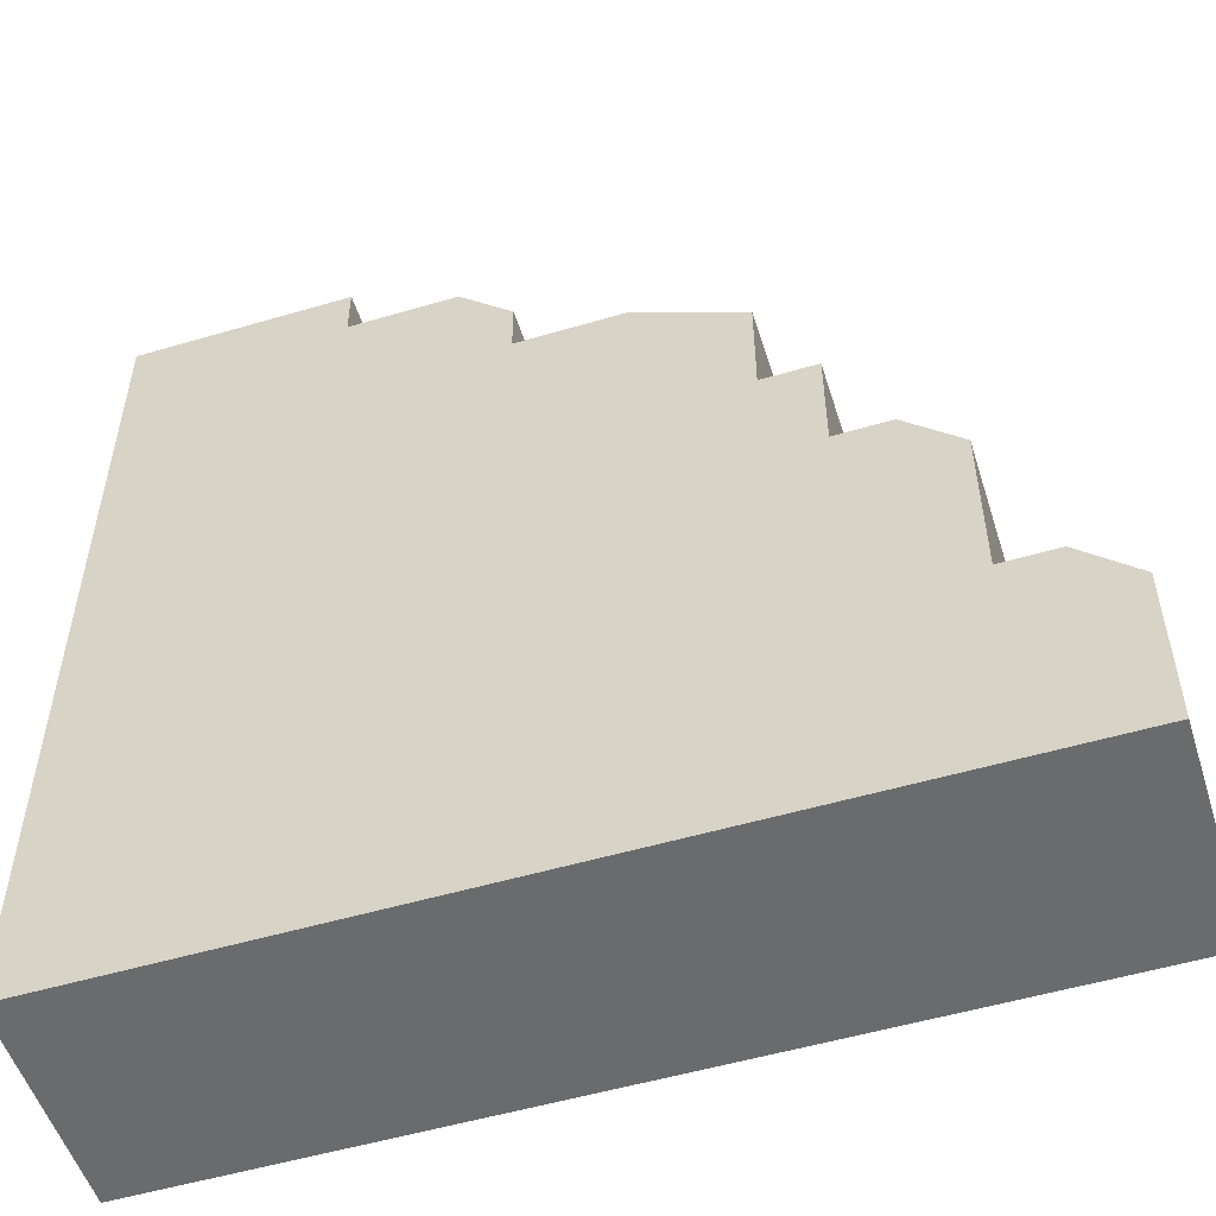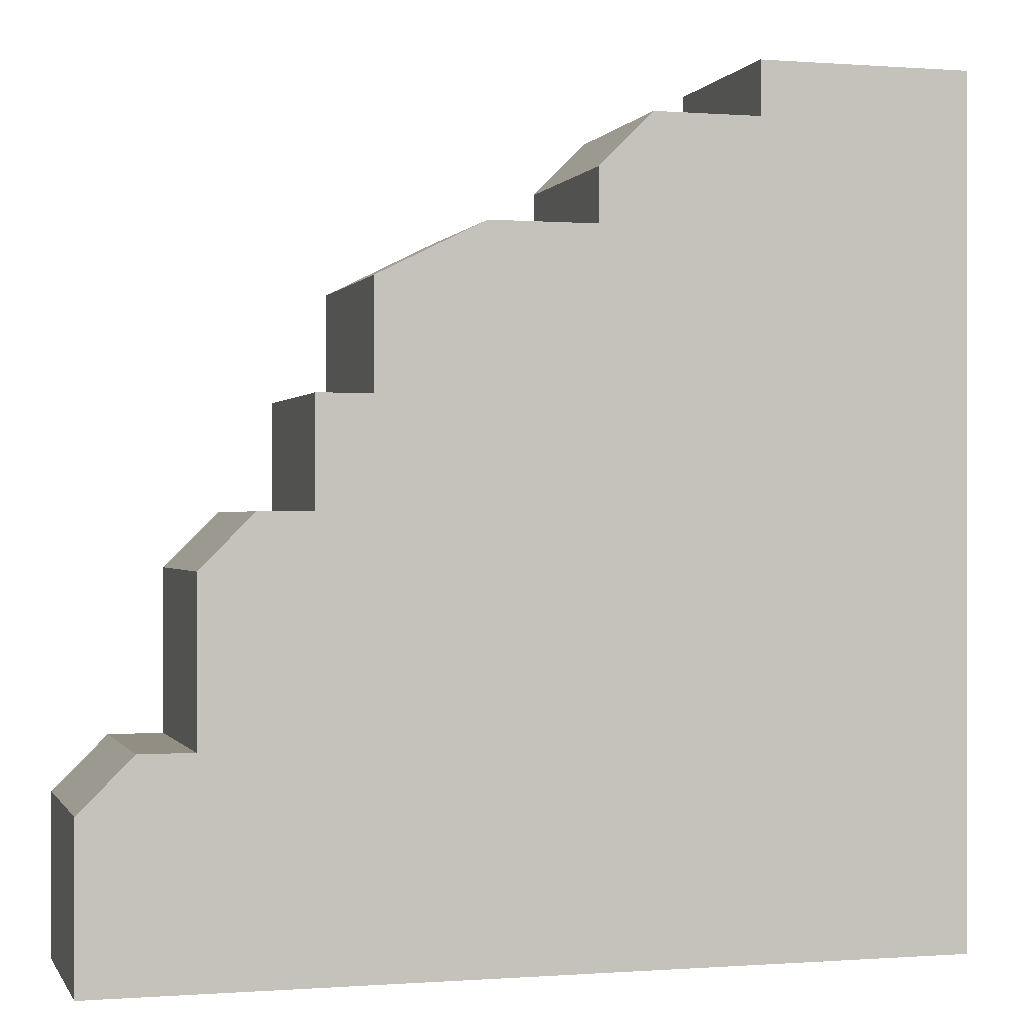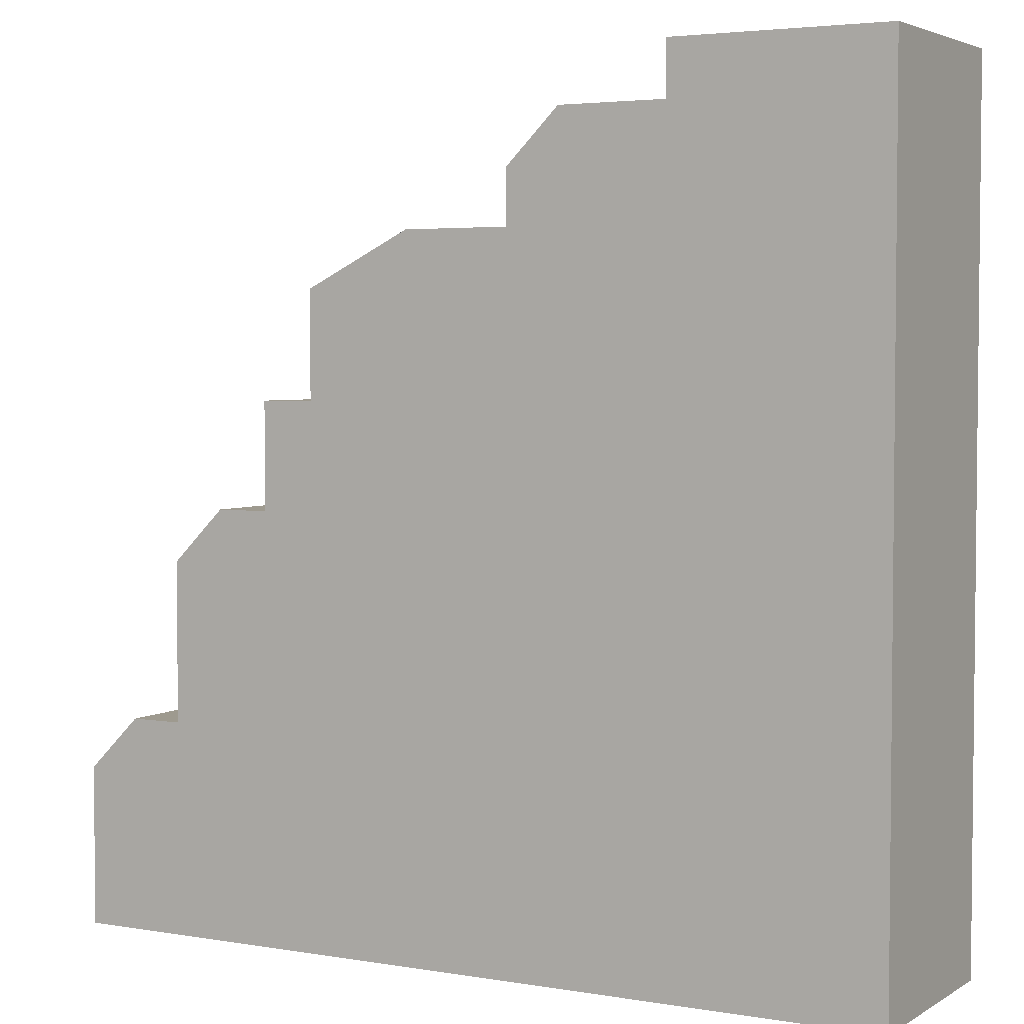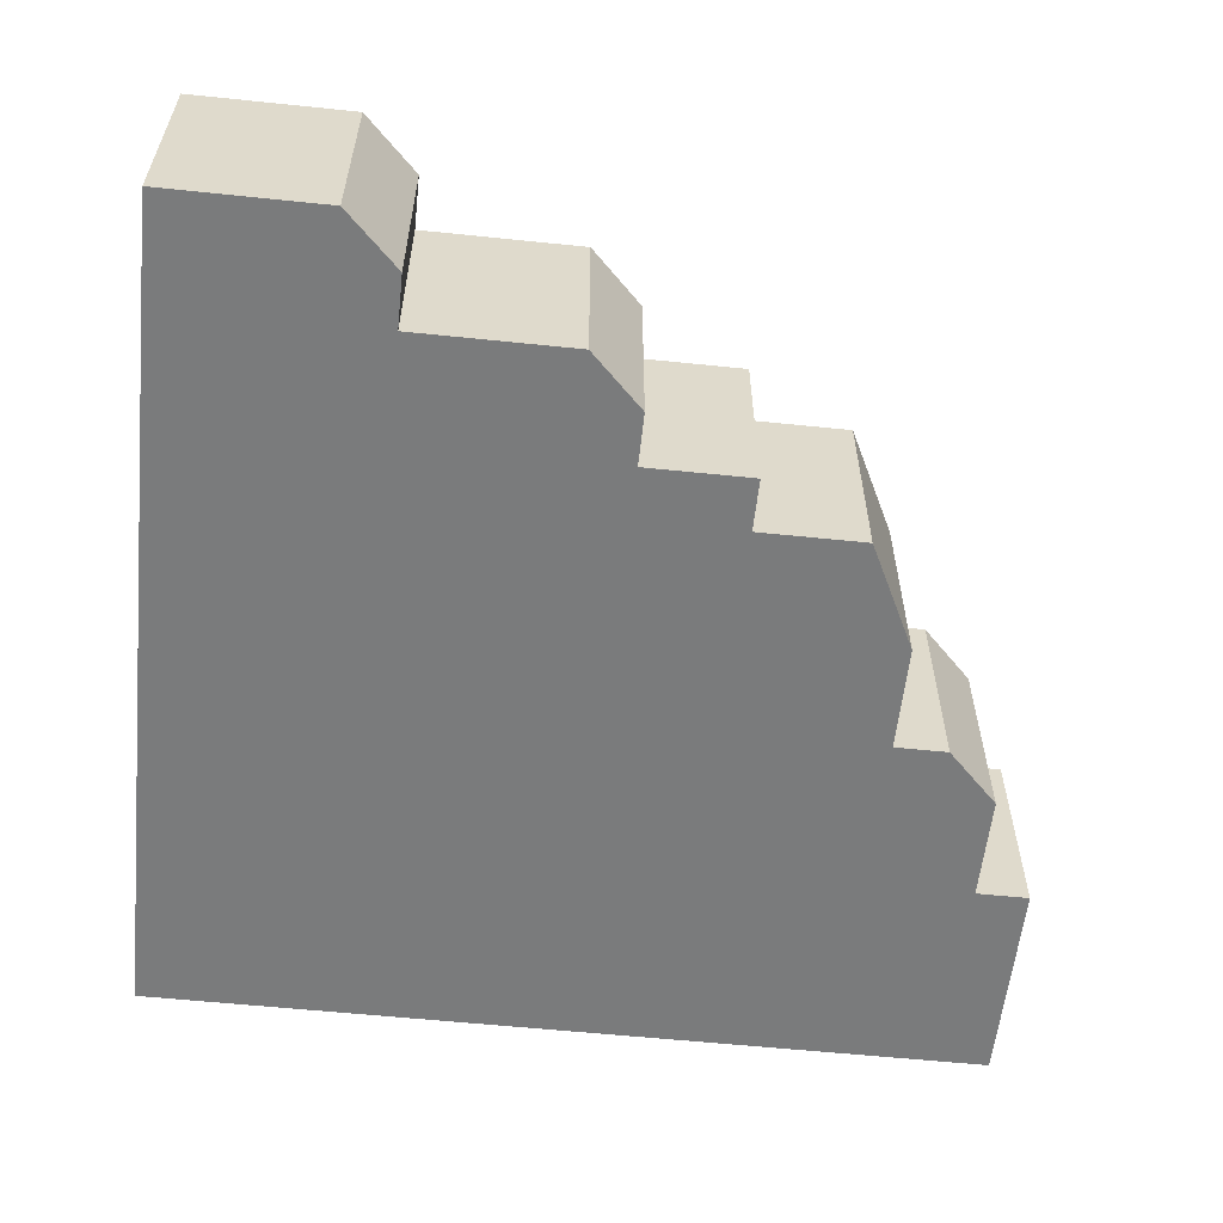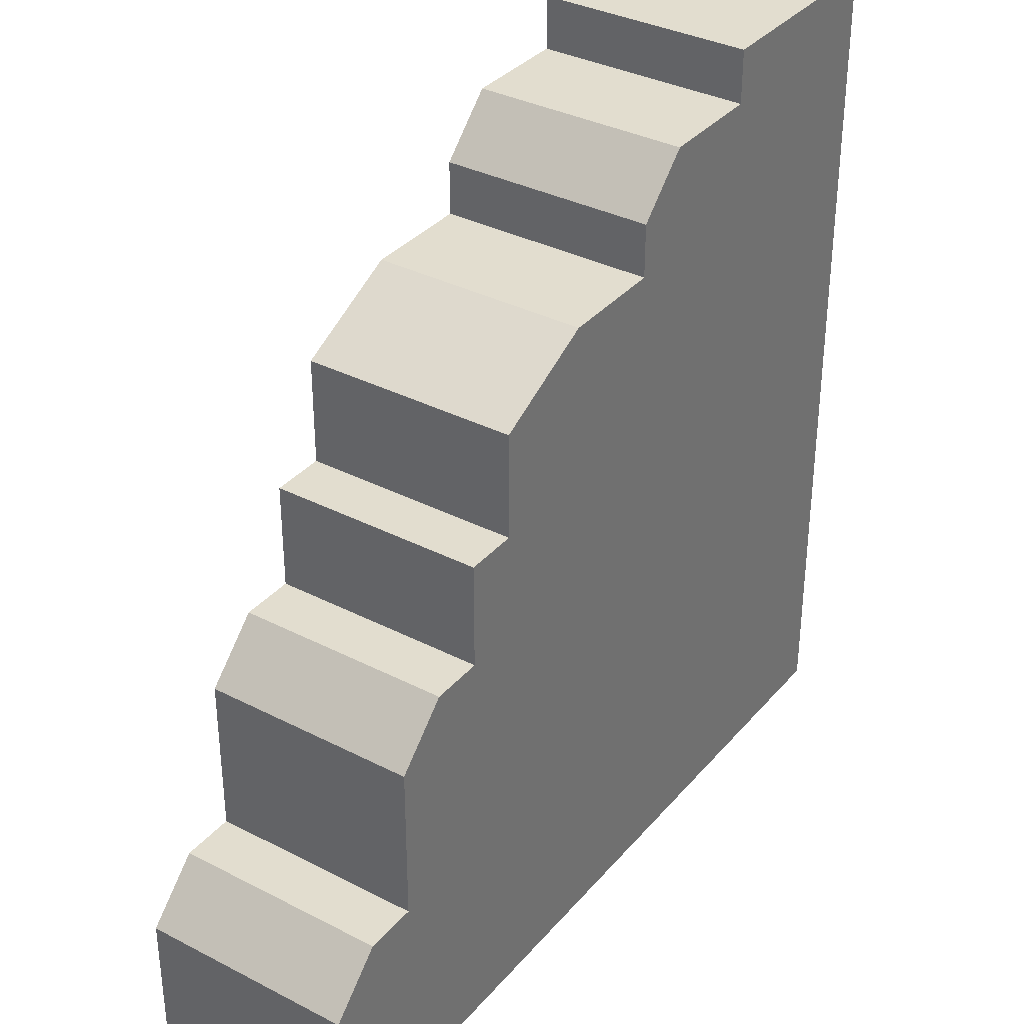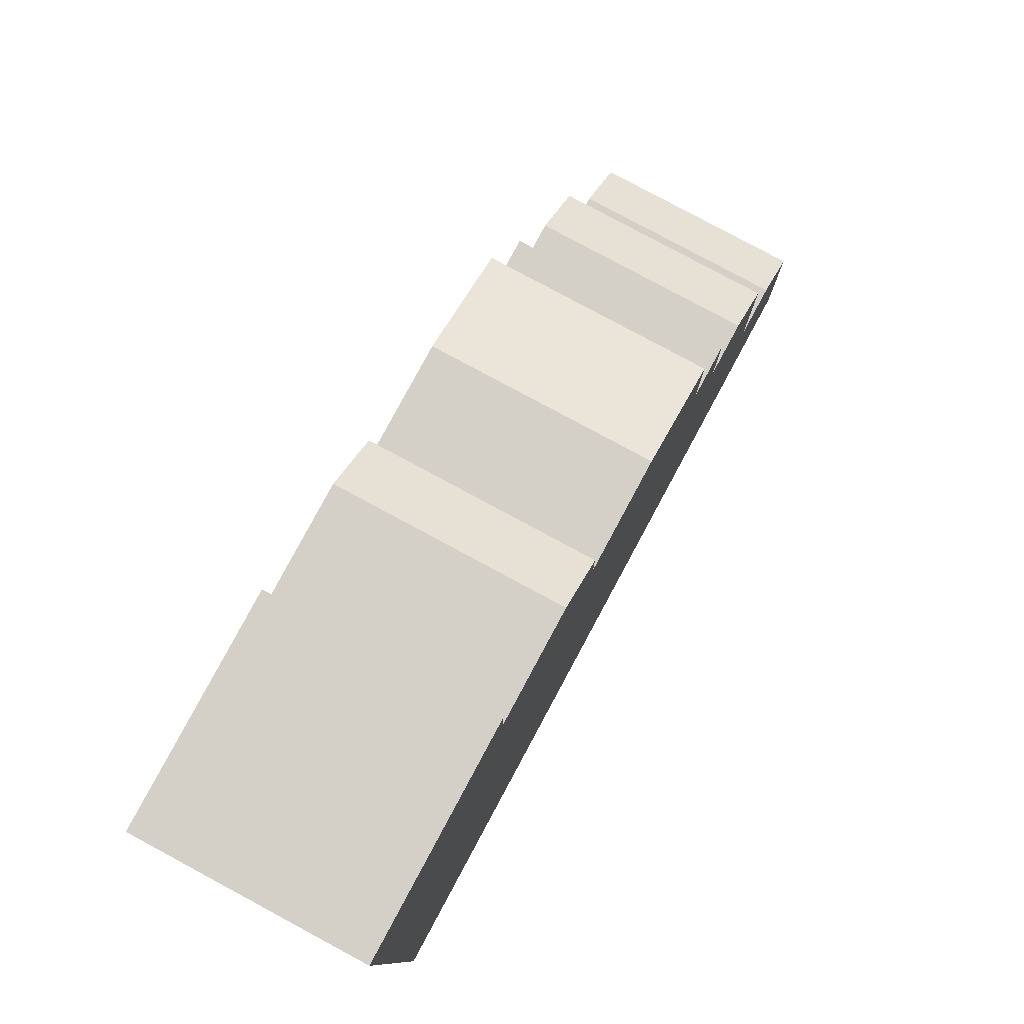
<metadata>
{"format":"obj","ext":"obj","renderer":"f3d","projection":"perspective","resolution":1024,"background":"white","views":[{"elev":-53.2,"azim":17.5,"up":"+Y"},{"elev":-0.2,"azim":164.1,"up":"+Y"},{"elev":3.7,"azim":-150.7,"up":"+Y"},{"elev":-58.3,"azim":83.9,"up":"+Z"},{"elev":34.9,"azim":124.5,"up":"+Y"},{"elev":79.9,"azim":-61.7,"up":"+Y"}]}
</metadata>
<code>
v 1.75 0.875 0.25
v 1.875 0.75 0.25
v 1.875 0.75 -0.25
v 1.75 0.875 -0.25
v 1.5 0.875 0.25
v 1.5 0.875 -0.25
v 3 -0.625 0.25
v 2.75 -0.5 0.25
v 3 -1 0.25
v 2.875 -0.5 0.25
v 1 -1 0.25
v 2.75 -0.125 0.25
v 2.5 0 0.25
v 2.625 0 0.25
v 2.5 0.25 0.25
v 2.375 0.25 0.25
v 2.375 0.5 0.25
v 2.125 0.625 0.25
v 1.875 0.625 0.25
v 1.5 1 0.25
v 1 1 0.25
v 1 1 -0.25
v 1 -1 -0.25
v 1.875 0.625 -0.25
v 1.5 1 -0.25
v 2.125 0.625 -0.25
v 2.375 0.25 -0.25
v 3 -1 -0.25
v 2.75 -0.5 -0.25
v 2.5 -0 -0.25
v 2.875 -0.5 -0.25
v 2.625 -0 -0.25
v 3 -0.625 -0.25
v 2.375 0.5 -0.25
v 2.5 0.25 -0.25
v 2.75 -0.125 -0.25
g material_0
f 4 1 2 3
f 6 5 1 4
f 11 9 7 8
f 10 8 7
f 11 8 12 13
f 14 13 12
f 11 13 15 16
f 17 18 16
f 19 11 16 18
f 2 1 19
f 11 19 1 5
f 11 5 20 21
f 22 25 6 23
f 6 4 24 23
f 27 23 24 26
f 24 4 3
f 31 28 23 29
f 32 29 23 30
f 35 30 23 27
f 28 31 33
f 27 26 34
f 29 32 36
f 18 17 34 26
f 14 12 36 32
f 10 7 33 31
f 24 19 18 26
f 3 2 19 24
f 29 8 10 31
f 36 12 8 29
f 30 13 14 32
f 35 15 13 30
f 27 16 15 35
f 34 17 16 27
f 25 20 5 6
f 20 25 22 21
f 11 21 22 23
f 28 33 7 9
f 11 23 28 9

</code>
